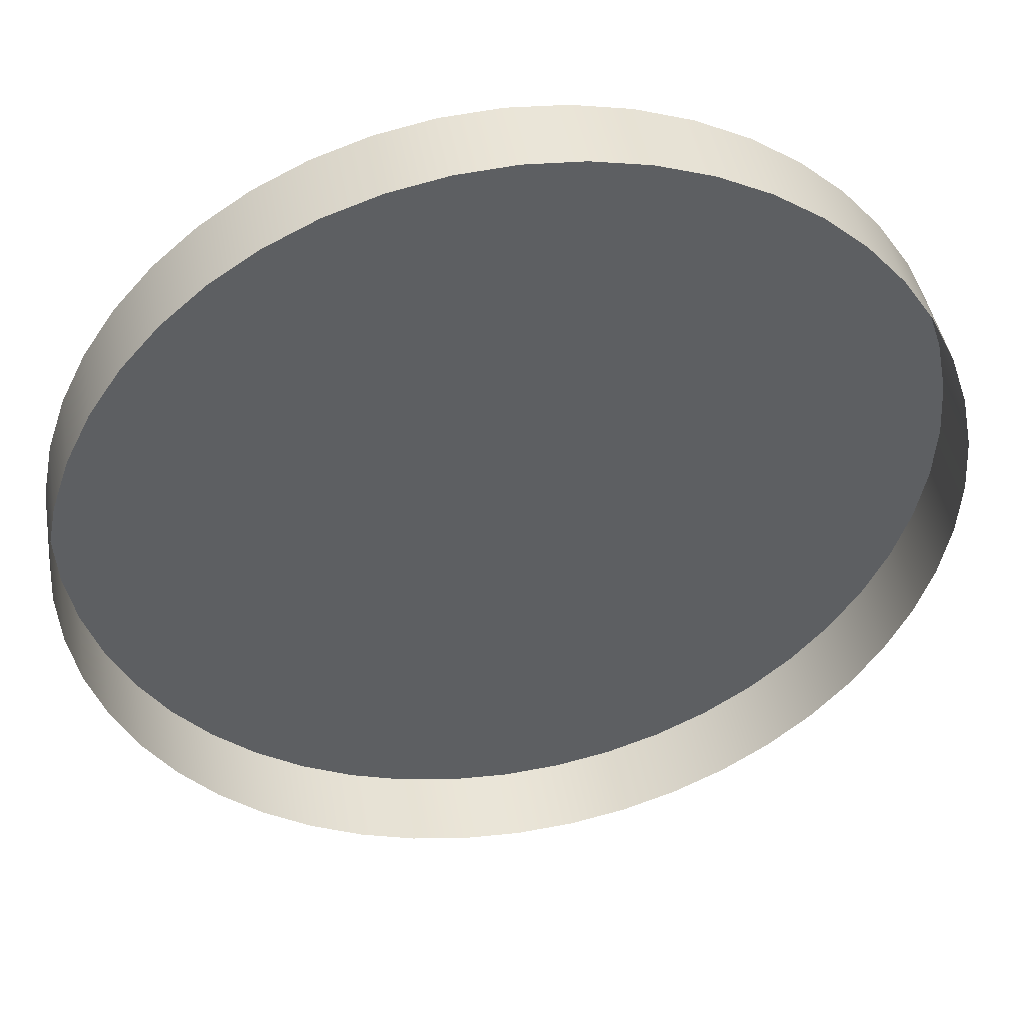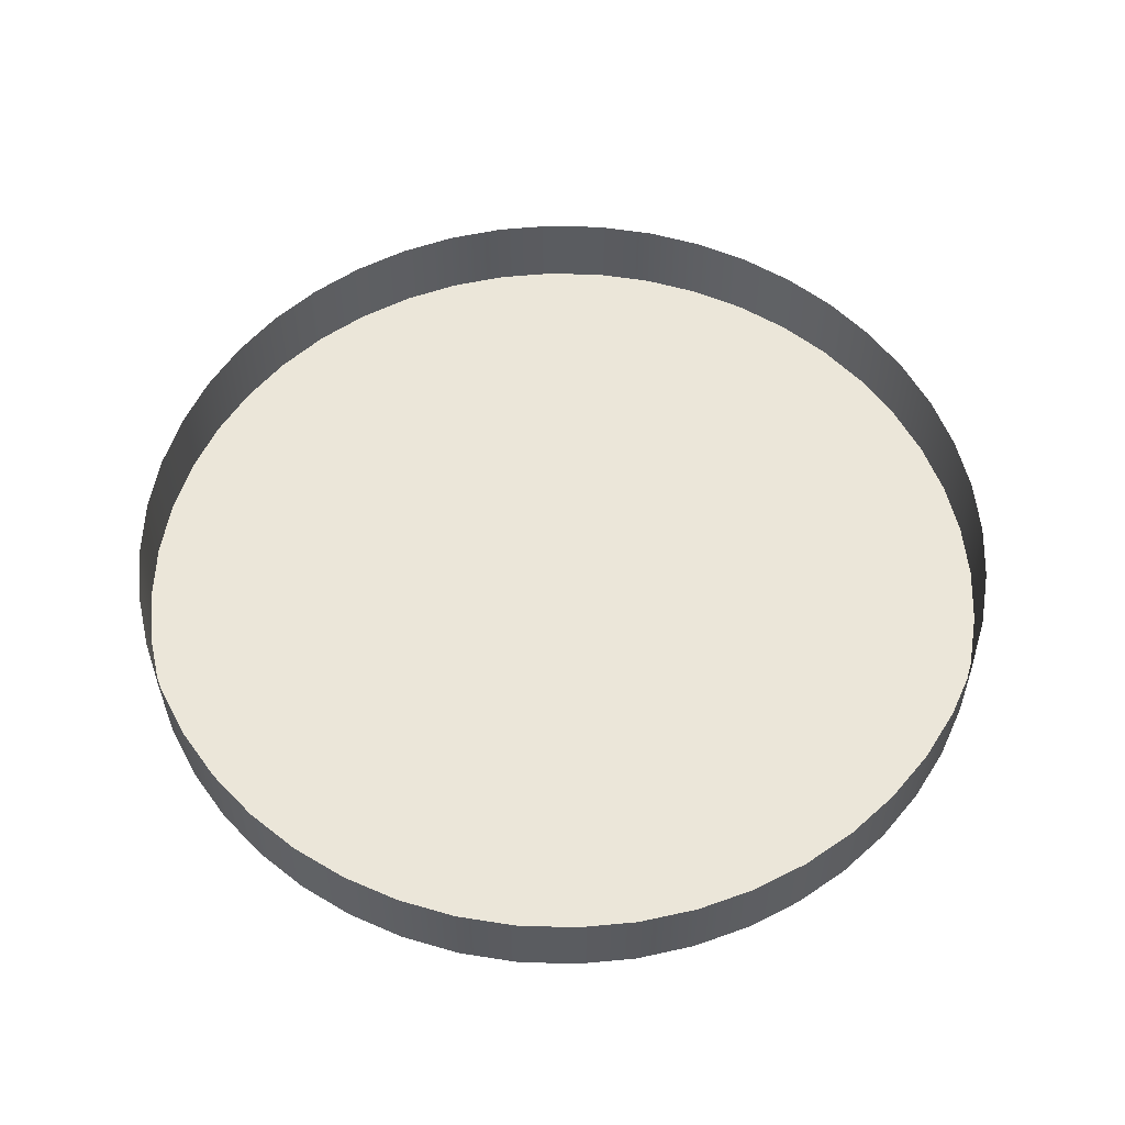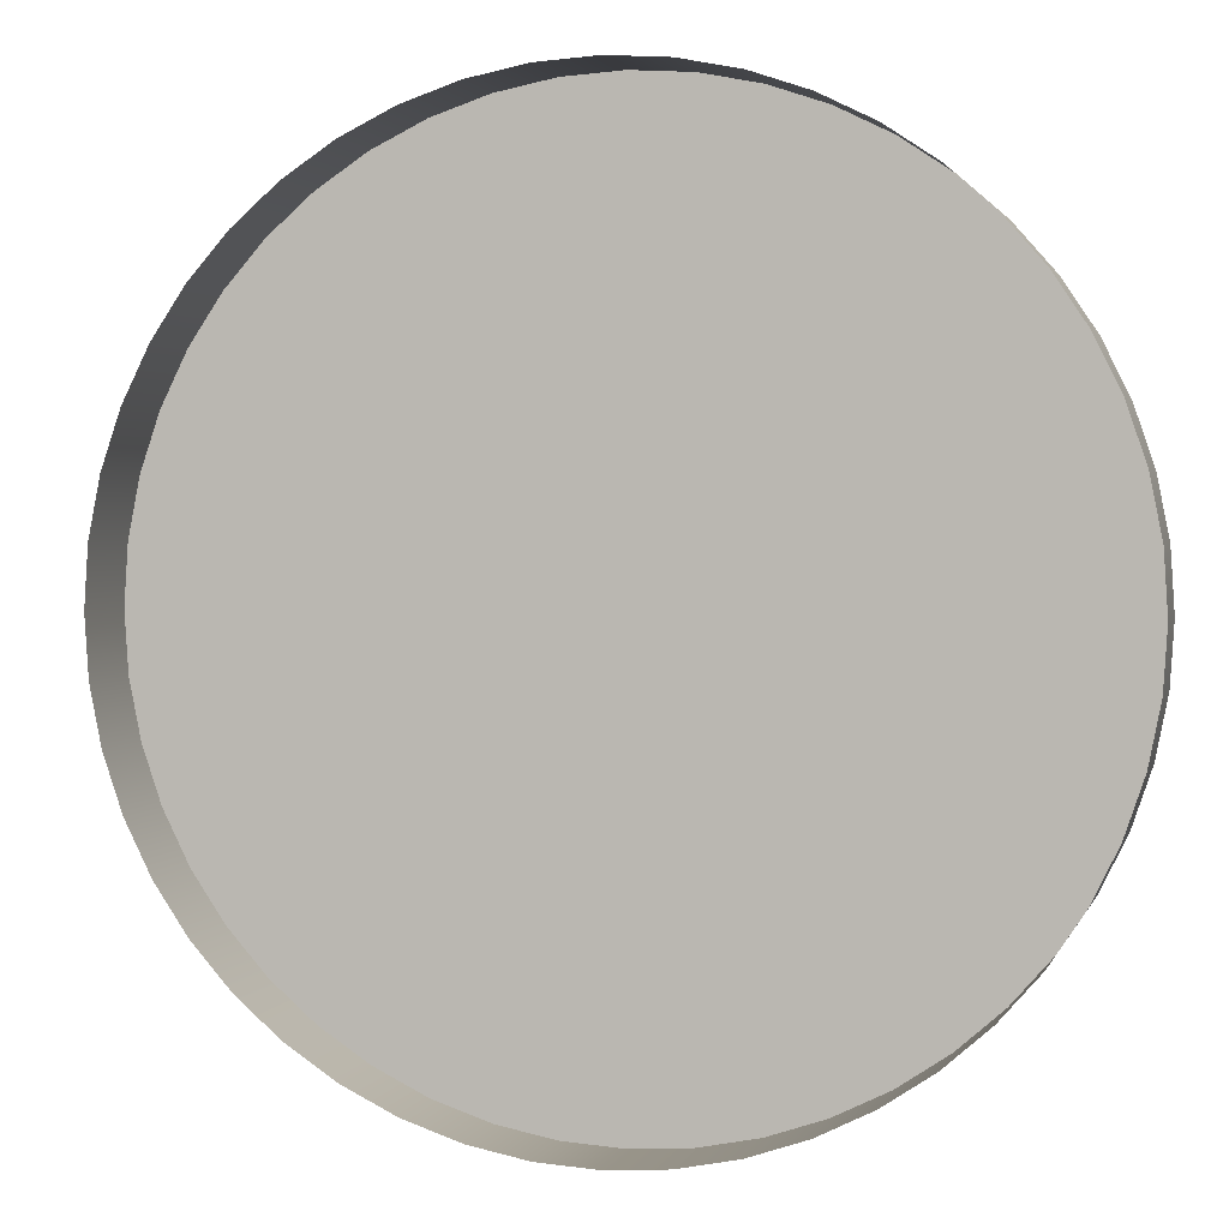
<metadata>
{"format":"obj","ext":"obj","renderer":"f3d","projection":"perspective","resolution":1024,"background":"white","views":[{"elev":44.1,"azim":170.1,"up":"+Z"},{"elev":56.0,"azim":-129.3,"up":"+Y"},{"elev":2.0,"azim":-166.0,"up":"+Z"}]}
</metadata>
<code>
o board.001_ID248
v -1.497 0.3937 -0.137
v -1.492 0.2756 -0.2192
v -1.492 0.3937 -0.2192
v -1.497 0.2756 -0.137
v -1.497 0.2756 -0.137
v -1.497 0.3937 -0.137
v -1.492 0.2756 -0.2192
v -1.492 0.3937 -0.2192
v -1.492 0.2756 -0.2192
v -1.497 0.2756 -0.137
v -1.492 0.3937 -0.2192
v -1.497 0.3937 -0.137
v -0.2428 0.2756 -0.2192
v -0.2428 0.2756 -0.05474
v -0.2374 0.2756 -0.137
v -0.2588 0.2756 -0.3
v -0.2588 0.2756 0.02607
v -0.2853 0.2756 -0.378
v -0.2853 0.2756 0.1041
v -0.3218 0.2756 -0.4519
v -0.3218 0.2756 0.178
v -0.3676 0.2756 -0.5204
v -0.3676 0.2756 0.2465
v -0.4219 0.2756 -0.5824
v -0.4219 0.2756 0.3085
v -0.4838 0.2756 -0.6367
v -0.4838 0.2756 0.3628
v -0.5523 0.2756 -0.6825
v -0.5523 0.2756 0.4086
v -0.6262 0.2756 -0.7189
v -0.6262 0.2756 0.445
v -0.7043 0.2756 -0.7454
v -0.7043 0.2756 0.4715
v -0.7851 0.2756 -0.7615
v -0.7851 0.2756 0.4876
v -0.8673 0.2756 -0.7669
v -0.8673 0.2756 0.493
v -0.9495 0.2756 -0.7615
v -0.9495 0.2756 0.4876
v -1.03 0.2756 -0.7454
v -1.03 0.2756 0.4715
v -1.108 0.2756 -0.7189
v -1.108 0.2756 0.445
v -1.182 0.2756 -0.6825
v -1.182 0.2756 0.4086
v -1.251 0.2756 -0.6367
v -1.251 0.2756 0.3628
v -1.313 0.2756 -0.5824
v -1.313 0.2756 0.3085
v -1.367 0.2756 -0.5204
v -1.367 0.2756 0.2465
v -1.413 0.2756 -0.4519
v -1.413 0.2756 0.178
v -1.449 0.2756 -0.378
v -1.449 0.2756 0.1041
v -1.476 0.2756 -0.3
v -1.476 0.2756 0.02607
v -1.492 0.2756 -0.2192
v -1.492 0.2756 -0.05474
v -1.497 0.2756 -0.137
v -1.497 0.2756 -0.137
v -1.492 0.2756 -0.2192
v -1.492 0.2756 -0.05474
v -1.476 0.2756 0.02607
v -1.476 0.2756 -0.3
v -1.449 0.2756 0.1041
v -1.449 0.2756 -0.378
v -1.413 0.2756 0.178
v -1.413 0.2756 -0.4519
v -1.367 0.2756 0.2465
v -1.367 0.2756 -0.5204
v -1.313 0.2756 0.3085
v -1.313 0.2756 -0.5824
v -1.251 0.2756 0.3628
v -1.251 0.2756 -0.6367
v -1.182 0.2756 0.4086
v -1.182 0.2756 -0.6825
v -1.108 0.2756 0.445
v -1.108 0.2756 -0.7189
v -1.03 0.2756 0.4715
v -1.03 0.2756 -0.7454
v -0.9495 0.2756 0.4876
v -0.9495 0.2756 -0.7615
v -0.8673 0.2756 0.493
v -0.8673 0.2756 -0.7669
v -0.7851 0.2756 0.4876
v -0.7851 0.2756 -0.7615
v -0.7043 0.2756 0.4715
v -0.7043 0.2756 -0.7454
v -0.6262 0.2756 0.445
v -0.6262 0.2756 -0.7189
v -0.5523 0.2756 0.4086
v -0.5523 0.2756 -0.6825
v -0.4838 0.2756 0.3628
v -0.4838 0.2756 -0.6367
v -0.4219 0.2756 0.3085
v -0.4219 0.2756 -0.5824
v -0.3676 0.2756 0.2465
v -0.3676 0.2756 -0.5204
v -0.3218 0.2756 0.178
v -0.3218 0.2756 -0.4519
v -0.2853 0.2756 0.1041
v -0.2853 0.2756 -0.378
v -0.2588 0.2756 0.02607
v -0.2588 0.2756 -0.3
v -0.2428 0.2756 -0.05474
v -0.2428 0.2756 -0.2192
v -0.2374 0.2756 -0.137
v -1.03 0.2756 -0.7454
v -1.108 0.2756 -0.7189
v -1.182 0.2756 -0.6825
v -1.251 0.2756 -0.6367
v -1.313 0.2756 -0.5824
v -1.367 0.2756 -0.5204
v -1.413 0.2756 -0.4519
v -1.449 0.2756 -0.378
v -1.476 0.2756 -0.3
v -1.492 0.2756 -0.05474
v -1.476 0.2756 0.02607
v -1.449 0.2756 0.1041
v -1.413 0.2756 0.178
v -1.367 0.2756 0.2465
v -1.313 0.2756 0.3085
v -1.251 0.2756 0.3628
v -1.182 0.2756 0.4086
v -1.108 0.2756 0.445
v -1.03 0.2756 0.4715
v -0.9495 0.2756 0.4876
v -0.8673 0.2756 0.493
v -0.7851 0.2756 0.4876
v -0.7043 0.2756 0.4715
v -0.6262 0.2756 0.445
v -0.5523 0.2756 0.4086
v -0.4838 0.2756 0.3628
v -0.4219 0.2756 0.3085
v -0.3676 0.2756 0.2465
v -0.3218 0.2756 0.178
v -0.2853 0.2756 0.1041
v -0.2588 0.2756 0.02607
v -0.2428 0.2756 -0.05474
v -0.2374 0.2756 -0.137
v -0.2428 0.2756 -0.2192
v -0.2588 0.2756 -0.3
v -0.2853 0.2756 -0.378
v -0.3218 0.2756 -0.4519
v -0.3676 0.2756 -0.5204
v -0.4219 0.2756 -0.5824
v -0.4838 0.2756 -0.6367
v -0.5523 0.2756 -0.6825
v -0.6262 0.2756 -0.7189
v -0.7043 0.2756 -0.7454
v -0.7851 0.2756 -0.7615
v -0.8673 0.2756 -0.7669
v -0.9495 0.2756 -0.7615
v -1.476 0.2756 -0.3
v -1.476 0.3937 -0.3
v -1.476 0.2756 -0.3
v -1.476 0.3937 -0.3
v -1.476 0.3937 -0.3
v -1.492 0.3937 -0.05474
v -1.492 0.2756 -0.05474
v -1.492 0.2756 -0.05474
v -1.492 0.3937 -0.05474
v -1.492 0.3937 -0.05474
v -1.03 0.3937 -0.7454
v -1.108 0.2756 -0.7189
v -1.03 0.2756 -0.7454
v -1.108 0.3937 -0.7189
v -1.108 0.3937 -0.7189
v -1.03 0.3937 -0.7454
v -1.108 0.2756 -0.7189
v -1.03 0.2756 -0.7454
v -1.03 0.3937 -0.7454
v -1.108 0.3937 -0.7189
v -1.182 0.2756 -0.6825
v -1.182 0.3937 -0.6825
v -1.182 0.3937 -0.6825
v -1.182 0.2756 -0.6825
v -1.182 0.3937 -0.6825
v -1.251 0.2756 -0.6367
v -1.251 0.3937 -0.6367
v -1.251 0.3937 -0.6367
v -1.251 0.2756 -0.6367
v -1.251 0.3937 -0.6367
v -1.313 0.2756 -0.5824
v -1.313 0.3937 -0.5824
v -1.313 0.3937 -0.5824
v -1.313 0.2756 -0.5824
v -1.313 0.3937 -0.5824
v -1.367 0.3937 -0.5204
v -1.367 0.2756 -0.5204
v -1.367 0.2756 -0.5204
v -1.367 0.3937 -0.5204
v -1.367 0.3937 -0.5204
v -1.413 0.3937 -0.4519
v -1.413 0.2756 -0.4519
v -1.413 0.2756 -0.4519
v -1.413 0.3937 -0.4519
v -1.413 0.3937 -0.4519
v -1.449 0.3937 -0.378
v -1.449 0.2756 -0.378
v -1.449 0.2756 -0.378
v -1.449 0.3937 -0.378
v -1.449 0.3937 -0.378
v -1.476 0.3937 0.02607
v -1.476 0.2756 0.02607
v -1.476 0.2756 0.02607
v -1.476 0.3937 0.02607
v -1.476 0.3937 0.02607
v -1.449 0.3937 0.1041
v -1.449 0.2756 0.1041
v -1.449 0.2756 0.1041
v -1.449 0.3937 0.1041
v -1.449 0.3937 0.1041
v -1.413 0.3937 0.178
v -1.413 0.2756 0.178
v -1.413 0.2756 0.178
v -1.413 0.3937 0.178
v -1.413 0.3937 0.178
v -1.367 0.3937 0.2465
v -1.367 0.2756 0.2465
v -1.367 0.2756 0.2465
v -1.367 0.3937 0.2465
v -1.367 0.3937 0.2465
v -1.313 0.3937 0.3085
v -1.313 0.2756 0.3085
v -1.313 0.2756 0.3085
v -1.313 0.3937 0.3085
v -1.313 0.3937 0.3085
v -1.251 0.2756 0.3628
v -1.251 0.3937 0.3628
v -1.251 0.3937 0.3628
v -1.251 0.2756 0.3628
v -1.251 0.3937 0.3628
v -1.182 0.2756 0.4086
v -1.182 0.3937 0.4086
v -1.182 0.3937 0.4086
v -1.182 0.2756 0.4086
v -1.182 0.3937 0.4086
v -1.108 0.2756 0.445
v -1.108 0.3937 0.445
v -1.108 0.3937 0.445
v -1.108 0.2756 0.445
v -1.108 0.3937 0.445
v -1.03 0.2756 0.4715
v -1.03 0.3937 0.4715
v -1.03 0.3937 0.4715
v -1.03 0.2756 0.4715
v -1.03 0.3937 0.4715
v -0.9495 0.2756 0.4876
v -0.9495 0.3937 0.4876
v -0.9495 0.3937 0.4876
v -0.9495 0.2756 0.4876
v -0.9495 0.3937 0.4876
v -0.8673 0.2756 0.493
v -0.8673 0.3937 0.493
v -0.8673 0.3937 0.493
v -0.8673 0.2756 0.493
v -0.8673 0.3937 0.493
v -0.7851 0.2756 0.4876
v -0.7851 0.3937 0.4876
v -0.7851 0.3937 0.4876
v -0.7851 0.2756 0.4876
v -0.7851 0.3937 0.4876
v -0.7043 0.2756 0.4715
v -0.7043 0.3937 0.4715
v -0.7043 0.3937 0.4715
v -0.7043 0.2756 0.4715
v -0.7043 0.3937 0.4715
v -0.6262 0.2756 0.445
v -0.6262 0.3937 0.445
v -0.6262 0.3937 0.445
v -0.6262 0.2756 0.445
v -0.6262 0.3937 0.445
v -0.5523 0.2756 0.4086
v -0.5523 0.3937 0.4086
v -0.5523 0.3937 0.4086
v -0.5523 0.2756 0.4086
v -0.5523 0.3937 0.4086
v -0.4838 0.2756 0.3628
v -0.4838 0.3937 0.3628
v -0.4838 0.3937 0.3628
v -0.4838 0.2756 0.3628
v -0.4838 0.3937 0.3628
v -0.4219 0.2756 0.3085
v -0.4219 0.3937 0.3085
v -0.4219 0.3937 0.3085
v -0.4219 0.2756 0.3085
v -0.4219 0.3937 0.3085
v -0.3676 0.3937 0.2465
v -0.3676 0.2756 0.2465
v -0.3676 0.3937 0.2465
v -0.3676 0.2756 0.2465
v -0.3676 0.3937 0.2465
v -0.3218 0.3937 0.178
v -0.3218 0.2756 0.178
v -0.3218 0.3937 0.178
v -0.3218 0.2756 0.178
v -0.3218 0.3937 0.178
v -0.2853 0.3937 0.1041
v -0.2853 0.2756 0.1041
v -0.2853 0.3937 0.1041
v -0.2853 0.2756 0.1041
v -0.2853 0.3937 0.1041
v -0.2588 0.3937 0.02607
v -0.2588 0.2756 0.02607
v -0.2588 0.3937 0.02607
v -0.2588 0.2756 0.02607
v -0.2588 0.3937 0.02607
v -0.2428 0.3937 -0.05474
v -0.2428 0.2756 -0.05474
v -0.2428 0.3937 -0.05474
v -0.2428 0.2756 -0.05474
v -0.2428 0.3937 -0.05474
v -0.2374 0.3937 -0.137
v -0.2374 0.2756 -0.137
v -0.2374 0.3937 -0.137
v -0.2374 0.2756 -0.137
v -0.2374 0.3937 -0.137
v -0.2428 0.3937 -0.2192
v -0.2428 0.2756 -0.2192
v -0.2428 0.3937 -0.2192
v -0.2428 0.2756 -0.2192
v -0.2428 0.3937 -0.2192
v -0.2588 0.3937 -0.3
v -0.2588 0.2756 -0.3
v -0.2588 0.3937 -0.3
v -0.2588 0.2756 -0.3
v -0.2588 0.3937 -0.3
v -0.2853 0.3937 -0.378
v -0.2853 0.2756 -0.378
v -0.2853 0.3937 -0.378
v -0.2853 0.2756 -0.378
v -0.2853 0.3937 -0.378
v -0.3218 0.3937 -0.4519
v -0.3218 0.2756 -0.4519
v -0.3218 0.3937 -0.4519
v -0.3218 0.2756 -0.4519
v -0.3218 0.3937 -0.4519
v -0.3676 0.3937 -0.5204
v -0.3676 0.2756 -0.5204
v -0.3676 0.3937 -0.5204
v -0.3676 0.2756 -0.5204
v -0.3676 0.3937 -0.5204
v -0.4219 0.3937 -0.5824
v -0.4219 0.2756 -0.5824
v -0.4219 0.3937 -0.5824
v -0.4219 0.2756 -0.5824
v -0.4219 0.3937 -0.5824
v -0.4838 0.2756 -0.6367
v -0.4838 0.3937 -0.6367
v -0.4838 0.3937 -0.6367
v -0.4838 0.2756 -0.6367
v -0.4838 0.3937 -0.6367
v -0.5523 0.2756 -0.6825
v -0.5523 0.3937 -0.6825
v -0.5523 0.3937 -0.6825
v -0.5523 0.2756 -0.6825
v -0.5523 0.3937 -0.6825
v -0.6262 0.2756 -0.7189
v -0.6262 0.3937 -0.7189
v -0.6262 0.3937 -0.7189
v -0.6262 0.2756 -0.7189
v -0.6262 0.3937 -0.7189
v -0.7043 0.2756 -0.7454
v -0.7043 0.3937 -0.7454
v -0.7043 0.3937 -0.7454
v -0.7043 0.2756 -0.7454
v -0.7043 0.3937 -0.7454
v -0.7851 0.2756 -0.7615
v -0.7851 0.3937 -0.7615
v -0.7851 0.3937 -0.7615
v -0.7851 0.2756 -0.7615
v -0.7851 0.3937 -0.7615
v -0.8673 0.2756 -0.7669
v -0.8673 0.3937 -0.7669
v -0.8673 0.3937 -0.7669
v -0.8673 0.2756 -0.7669
v -0.8673 0.3937 -0.7669
v -0.9495 0.2756 -0.7615
v -0.9495 0.3937 -0.7615
v -0.9495 0.3937 -0.7615
v -0.9495 0.2756 -0.7615
v -0.9495 0.3937 -0.7615
g board.001_ID248_Color_I11
f 13 14 15
f 14 13 16
f 14 16 17
f 17 16 18
f 17 18 19
f 19 18 20
f 19 20 21
f 21 20 22
f 21 22 23
f 23 22 24
f 23 24 25
f 25 24 26
f 25 26 27
f 27 26 28
f 27 28 29
f 29 28 30
f 29 30 31
f 31 30 32
f 31 32 33
f 33 32 34
f 33 34 35
f 35 34 36
f 35 36 37
f 37 36 38
f 37 38 39
f 39 38 40
f 39 40 41
f 41 40 42
f 41 42 43
f 43 42 44
f 43 44 45
f 45 44 46
f 45 46 47
f 47 46 48
f 47 48 49
f 49 48 50
f 49 50 51
f 51 50 52
f 51 52 53
f 53 52 54
f 53 54 55
f 55 54 56
f 55 56 57
f 57 56 58
f 57 58 59
f 59 58 60
f 61 62 63
f 63 62 64
f 62 65 64
f 64 65 66
f 65 67 66
f 66 67 68
f 67 69 68
f 68 69 70
f 69 71 70
f 70 71 72
f 71 73 72
f 72 73 74
f 73 75 74
f 74 75 76
f 75 77 76
f 76 77 78
f 77 79 78
f 78 79 80
f 79 81 80
f 80 81 82
f 81 83 82
f 82 83 84
f 83 85 84
f 84 85 86
f 85 87 86
f 86 87 88
f 87 89 88
f 88 89 90
f 89 91 90
f 90 91 92
f 91 93 92
f 92 93 94
f 93 95 94
f 94 95 96
f 95 97 96
f 96 97 98
f 97 99 98
f 98 99 100
f 99 101 100
f 100 101 102
f 101 103 102
f 102 103 104
f 103 105 104
f 104 105 106
f 105 107 106
f 108 106 107
f 1 2 3
f 2 1 4
f 5 6 7
f 8 7 6
f 3 155 156
f 155 3 2
f 7 8 157
f 158 157 8
f 160 4 1
f 4 160 161
f 162 163 5
f 6 5 163
f 165 166 167
f 166 165 168
f 169 170 171
f 172 171 170
f 168 175 166
f 175 168 176
f 177 169 178
f 171 178 169
f 176 180 175
f 180 176 181
f 182 177 183
f 178 183 177
f 181 185 180
f 185 181 186
f 187 182 188
f 183 188 182
f 190 185 186
f 185 190 191
f 192 193 188
f 187 188 193
f 195 191 190
f 191 195 196
f 197 198 192
f 193 192 198
f 200 196 195
f 196 200 201
f 202 203 197
f 198 197 203
f 156 201 200
f 201 156 155
f 157 158 202
f 203 202 158
f 205 161 160
f 161 205 206
f 207 208 162
f 163 162 208
f 210 206 205
f 206 210 211
f 212 213 207
f 208 207 213
f 215 211 210
f 211 215 216
f 217 218 212
f 213 212 218
f 220 216 215
f 216 220 221
f 222 223 217
f 218 217 223
f 225 221 220
f 221 225 226
f 227 228 222
f 223 222 228
f 225 230 226
f 230 225 231
f 232 228 233
f 227 233 228
f 231 235 230
f 235 231 236
f 237 232 238
f 233 238 232
f 236 240 235
f 240 236 241
f 242 237 243
f 238 243 237
f 241 245 240
f 245 241 246
f 247 242 248
f 243 248 242
f 246 250 245
f 250 246 251
f 252 247 253
f 248 253 247
f 251 255 250
f 255 251 256
f 257 252 258
f 253 258 252
f 256 260 255
f 260 256 261
f 262 257 263
f 258 263 257
f 261 265 260
f 265 261 266
f 267 262 268
f 263 268 262
f 266 270 265
f 270 266 271
f 272 267 273
f 268 273 267
f 271 275 270
f 275 271 276
f 277 272 278
f 273 278 272
f 276 280 275
f 280 276 281
f 282 277 283
f 278 283 277
f 281 285 280
f 285 281 286
f 287 282 288
f 283 288 282
f 285 290 291
f 290 285 286
f 287 288 292
f 293 292 288
f 291 295 296
f 295 291 290
f 292 293 297
f 298 297 293
f 296 300 301
f 300 296 295
f 297 298 302
f 303 302 298
f 301 305 306
f 305 301 300
f 302 303 307
f 308 307 303
f 306 310 311
f 310 306 305
f 307 308 312
f 313 312 308
f 311 315 316
f 315 311 310
f 312 313 317
f 318 317 313
f 316 320 321
f 320 316 315
f 317 318 322
f 323 322 318
f 321 325 326
f 325 321 320
f 322 323 327
f 328 327 323
f 326 330 331
f 330 326 325
f 327 328 332
f 333 332 328
f 331 335 336
f 335 331 330
f 332 333 337
f 338 337 333
f 336 340 341
f 340 336 335
f 337 338 342
f 343 342 338
f 341 345 346
f 345 341 340
f 342 343 347
f 348 347 343
f 345 350 346
f 350 345 351
f 352 347 353
f 348 353 347
f 351 355 350
f 355 351 356
f 357 352 358
f 353 358 352
f 356 360 355
f 360 356 361
f 362 357 363
f 358 363 357
f 361 365 360
f 365 361 366
f 367 362 368
f 363 368 362
f 366 370 365
f 370 366 371
f 372 367 373
f 368 373 367
f 371 375 370
f 375 371 376
f 377 372 378
f 373 378 372
f 376 380 375
f 380 376 381
f 382 377 383
f 378 383 377
f 381 167 380
f 167 381 165
f 170 382 172
f 383 172 382
l 9 10
l 9 11
l 11 12
l 10 12
l 109 110
l 110 111
l 111 112
l 112 113
l 113 114
l 114 115
l 115 116
l 116 117
l 117 9
l 10 118
l 118 119
l 119 120
l 120 121
l 121 122
l 122 123
l 123 124
l 124 125
l 125 126
l 126 127
l 127 128
l 128 129
l 129 130
l 130 131
l 131 132
l 132 133
l 133 134
l 134 135
l 135 136
l 136 137
l 137 138
l 138 139
l 139 140
l 140 141
l 141 142
l 142 143
l 143 144
l 144 145
l 145 146
l 146 147
l 147 148
l 148 149
l 149 150
l 150 151
l 151 152
l 152 153
l 153 154
l 154 109
l 117 159
l 159 11
l 12 164
l 118 164
l 109 173
l 173 174
l 110 174
l 174 179
l 111 179
l 179 184
l 112 184
l 184 189
l 113 189
l 189 194
l 114 194
l 194 199
l 115 199
l 199 204
l 116 204
l 204 159
l 164 209
l 119 209
l 209 214
l 120 214
l 214 219
l 121 219
l 219 224
l 122 224
l 224 229
l 123 229
l 229 234
l 124 234
l 234 239
l 125 239
l 239 244
l 126 244
l 244 249
l 127 249
l 249 254
l 128 254
l 254 259
l 129 259
l 259 264
l 130 264
l 264 269
l 131 269
l 269 274
l 132 274
l 274 279
l 133 279
l 279 284
l 134 284
l 284 289
l 135 289
l 289 294
l 136 294
l 294 299
l 137 299
l 299 304
l 138 304
l 304 309
l 139 309
l 309 314
l 140 314
l 314 319
l 141 319
l 319 324
l 142 324
l 324 329
l 143 329
l 329 334
l 144 334
l 334 339
l 145 339
l 339 344
l 146 344
l 344 349
l 147 349
l 349 354
l 148 354
l 354 359
l 149 359
l 359 364
l 150 364
l 364 369
l 151 369
l 369 374
l 152 374
l 374 379
l 153 379
l 379 384
l 154 384
l 384 173

</code>
